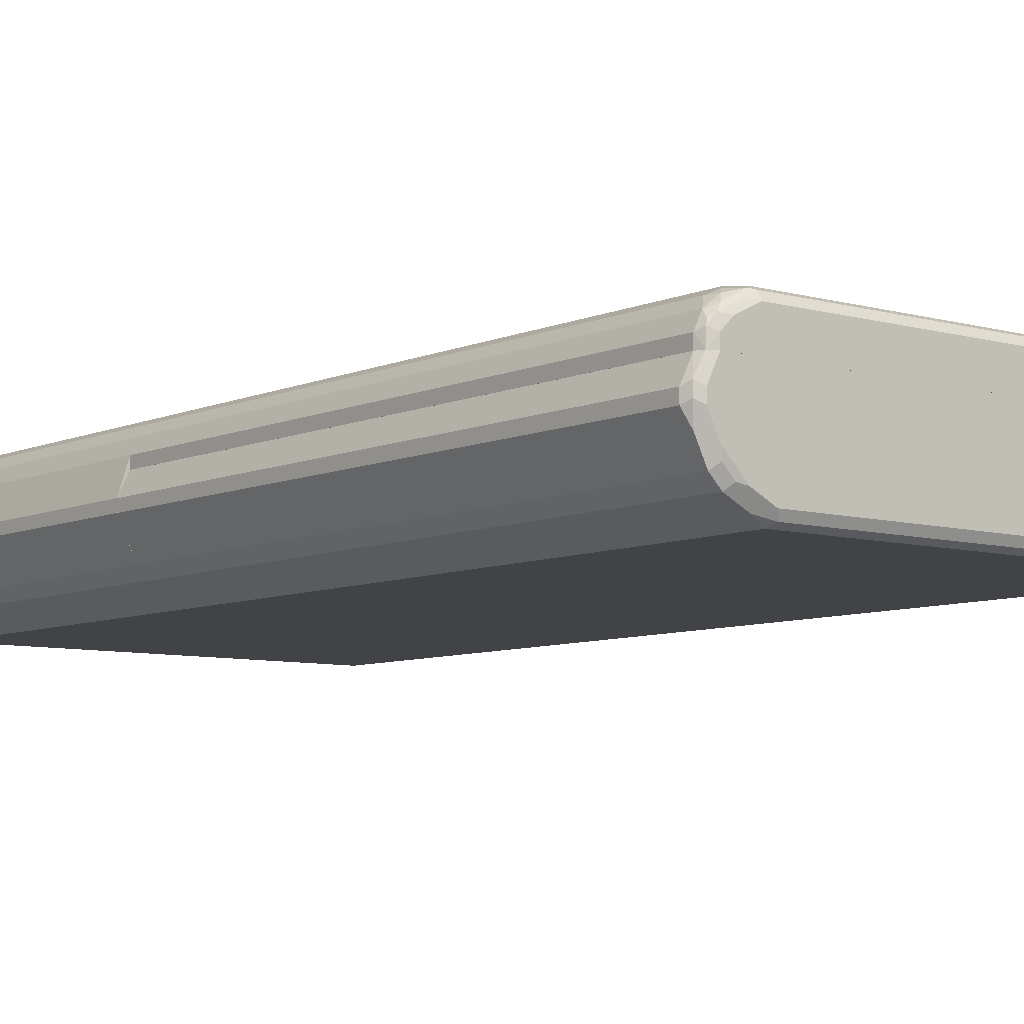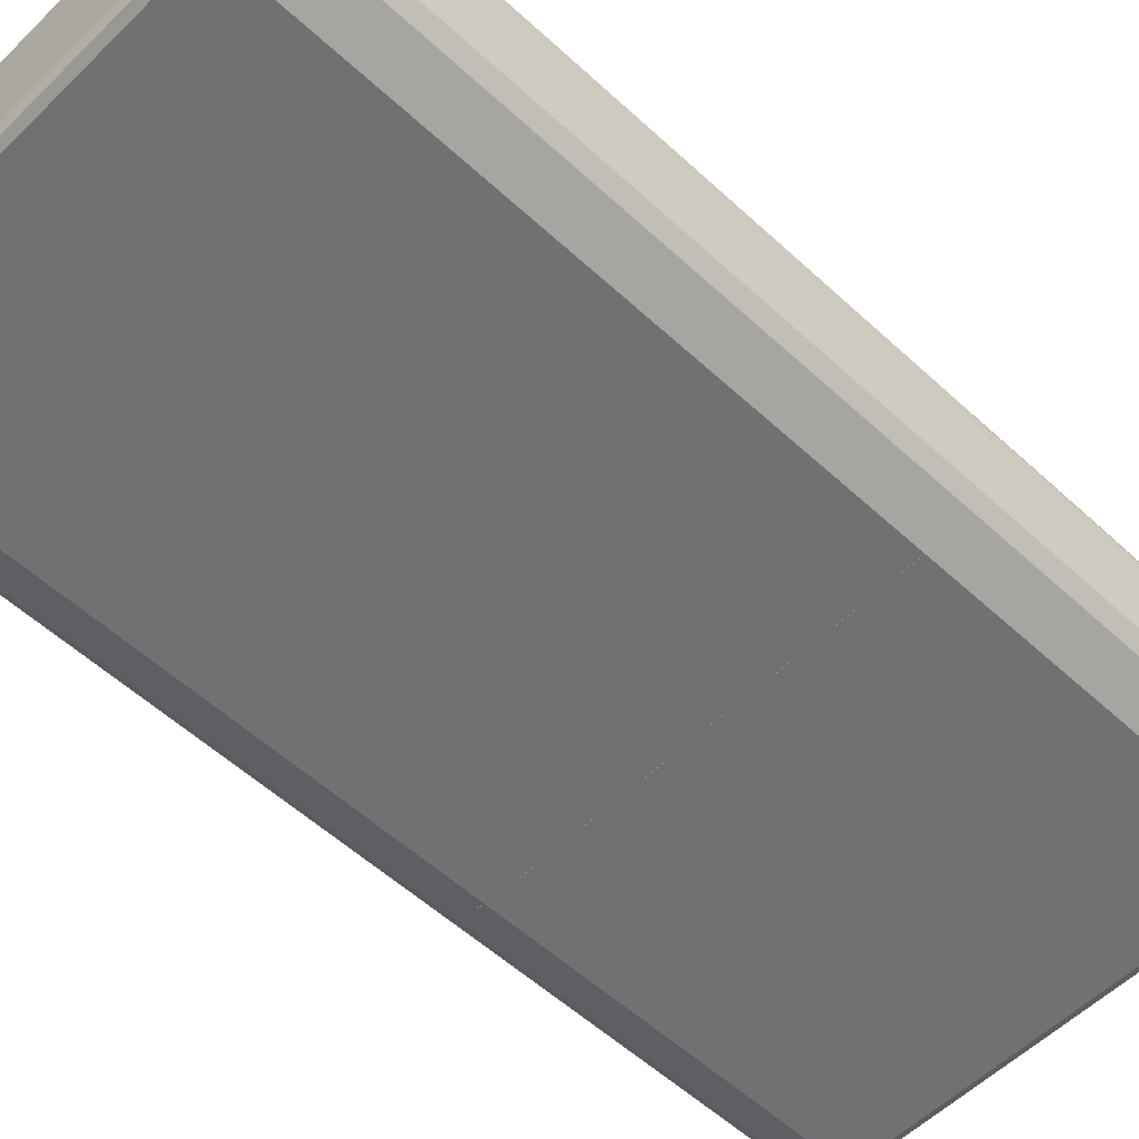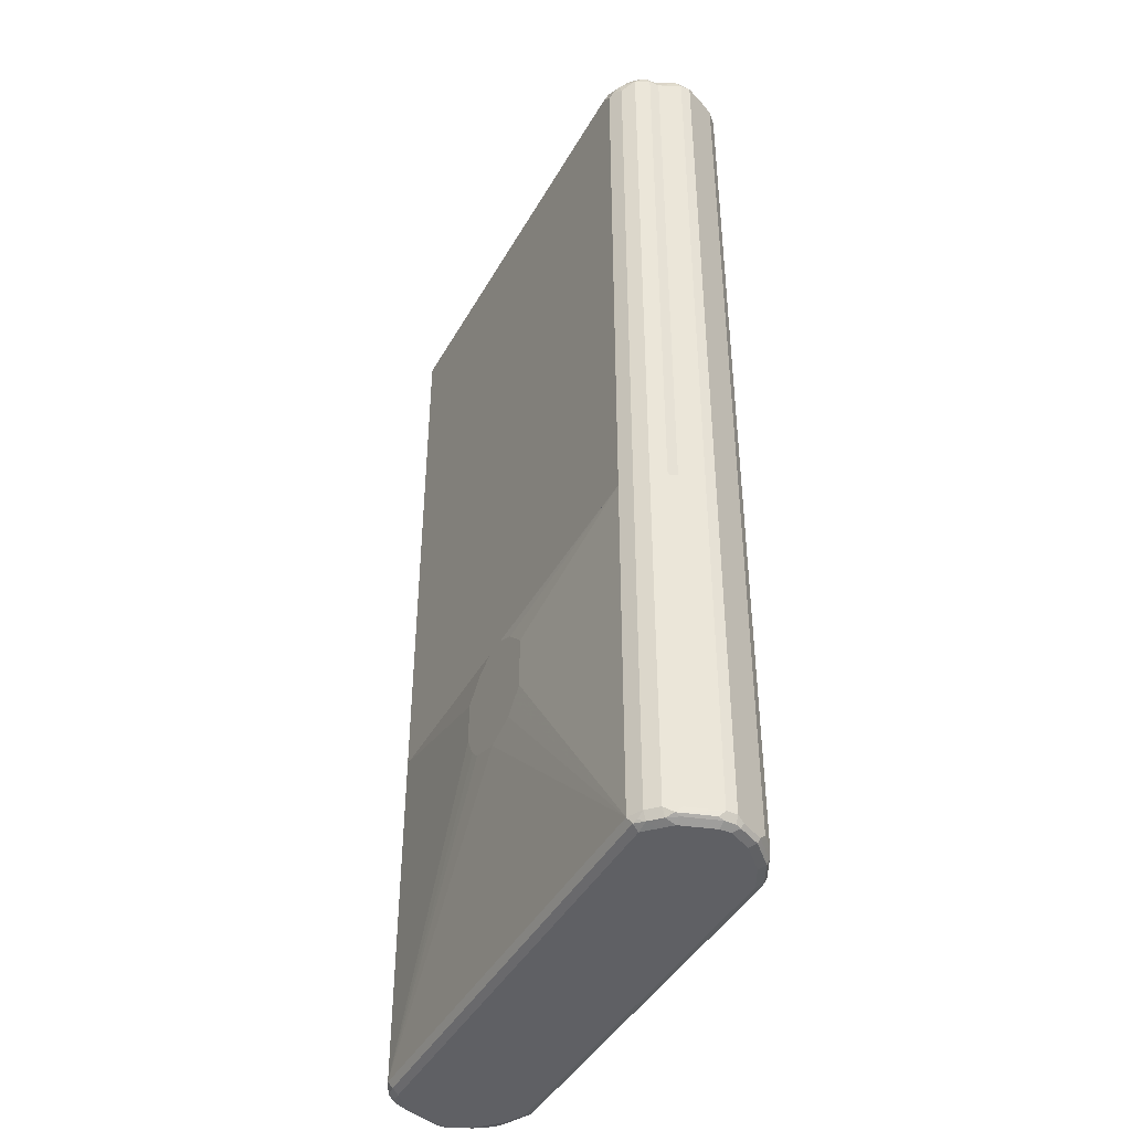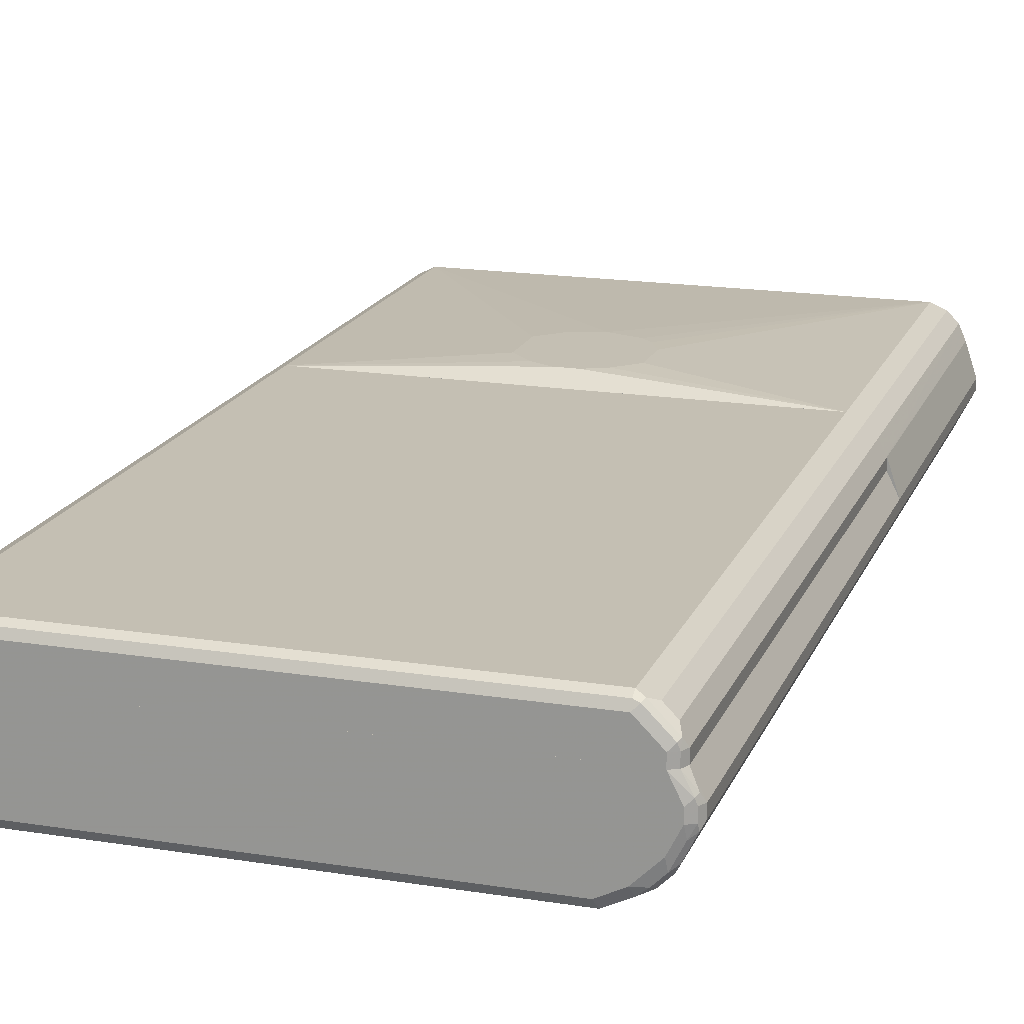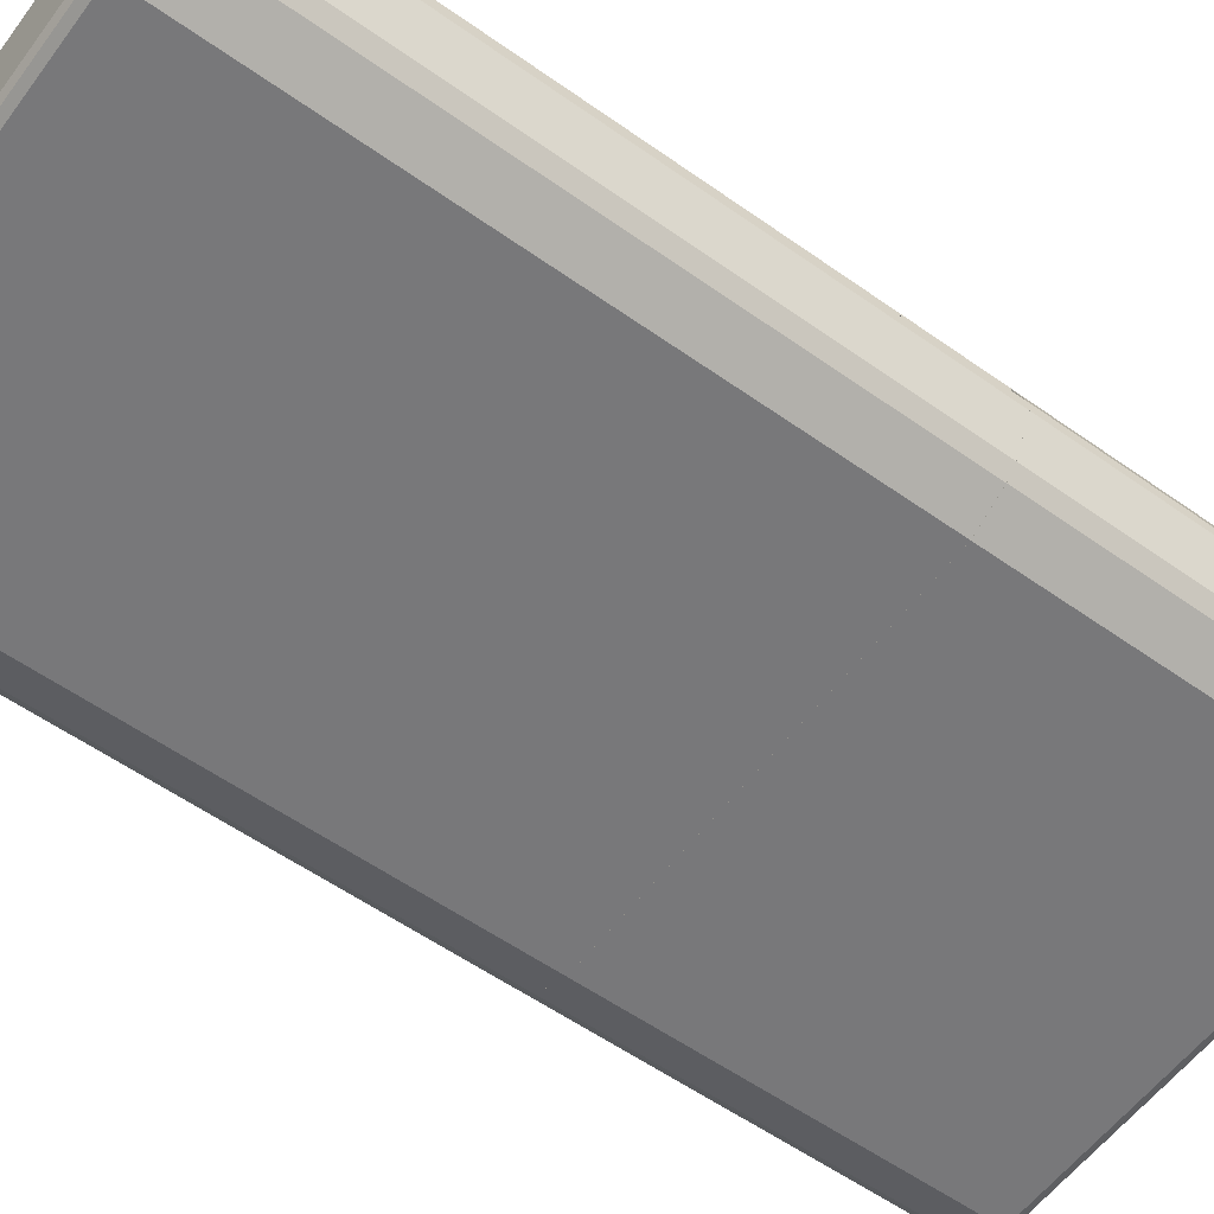
<metadata>
{"format":"obj","ext":"obj","renderer":"f3d","projection":"perspective","resolution":1024,"background":"white","views":[{"elev":-7.4,"azim":-38.8,"up":"+Y"},{"elev":-55.2,"azim":45.8,"up":"+Y"},{"elev":-43.2,"azim":-117.5,"up":"+Z"},{"elev":17.7,"azim":17.5,"up":"+Y"},{"elev":-57.5,"azim":53.7,"up":"+Y"}]}
</metadata>
<code>
v 0.4522 0 -0.8668
v 0.4648 -0.006276 -0.8605
v 0.4522 -0.01883 -0.8668
v 0.4334 0.05653 -0.8668
v 0.4711 0 -0.848
v 0.4648 -0.0251 -0.8605
v 0.4459 0.05023 -0.8605
v 0.4428 0.06596 -0.8574
v 0.4334 -0.05653 -0.8668
v 0.4146 0.07536 -0.8668
v 0.4303 0.07223 -0.8637
v 0.4522 0.05653 -0.848
v 0.4711 0 -0.2067
v 0.4711 -0.01883 -0.848
v 0.4397 0.08166 -0.8543
v 0.4459 -0.06281 -0.8605
v 0.4334 -0.07773 -0.8622
v 0.4146 -0.07536 -0.8668
v 0.3957 0.09421 -0.8668
v 0.4114 0.09106 -0.8637
v 0.4209 0.1005 -0.8543
v 0.4522 0.05653 -0.2067
v 0.4516 0.05793 -0.2067
v 0.4711 -0.01883 -0.2067
v 0.4458 -0.06955 -0.2067
v 0.4397 -0.08166 -0.848
v 0.4428 -0.07066 -0.8574
v 0.4397 0.08166 -0.2067
v 0.4146 -0.09656 -0.8622
v 0.3957 -0.09421 -0.8668
v 0.3894 0.1068 -0.8605
v -0.3957 0.09421 -0.8668
v 0.4051 0.1036 -0.8574
v 0.4138 0.104 -0.2067
v 0.4209 0.1005 -0.2067
v 0.3957 0.1131 -0.848
v 0.4397 -0.08166 -0.2067
v 0.4209 -0.1005 -0.848
v 0.4051 -0.1083 -0.8574
v 0.3675 -0.1272 -0.8574
v 0.3769 -0.1154 -0.8622
v 0.358 -0.1131 -0.8668
v -0.4019 0.1068 -0.8605
v -0.4146 0.07536 -0.8668
v -0.4169 0.09421 -0.8622
v 0.3957 0.1131 -0.2067
v 0.05645 0.1319 -0.4334
v 0.07535 0.1319 -0.4146
v 0.09417 0.1319 -0.377
v -0.3957 0.1131 -0.848
v 0 0.1319 -0.4523
v 0.4209 -0.1005 -0.2067
v 0.4204 -0.1007 -0.2067
v 0.358 -0.1319 -0.848
v 0.358 -0.1256 -0.8605
v -0.358 -0.1319 -0.848
v -0.358 -0.1256 -0.8605
v -0.3675 -0.1225 -0.8622
v -0.358 -0.1131 -0.8668
v -0.4098 0.1036 -0.8574
v -0.4209 0.1005 -0.848
v -0.4334 0.05653 -0.8668
v -0.4357 0.07536 -0.8622
v -0.4397 0.08166 -0.848
v 0.09417 0.1319 -0.3015
v 0.07535 0.1319 -0.2827
v 0.05645 0.1319 -0.2639
v 0.01882 0.1319 -0.245
v -0.3957 0.1131 -0.2067
v -0.4088 0.1065 -0.2067
v -0.09417 0.1319 -0.3958
v -0.07535 0.1319 -0.4146
v -0.05645 0.1319 -0.4334
v 0.358 -0.1319 -0.2067
v -0.358 -0.1319 -0.2067
v -0.4209 -0.1005 -0.8417
v -0.4082 -0.1068 -0.8543
v -0.3706 -0.1256 -0.8543
v -0.4051 -0.1036 -0.8622
v -0.3957 -0.09421 -0.8668
v -0.4209 0.1005 -0.2067
v -0.4522 0 -0.8668
v -0.4459 0.05653 -0.8605
v -0.4475 0.06596 -0.8574
v -0.4462 0.06862 -0.2067
v -0.44 0.08117 -0.2067
v -0.4397 0.08166 -0.2067
v -0.01882 0.1319 -0.245
v -0.05645 0.1319 -0.2639
v -0.07535 0.1319 -0.2827
v -0.09417 0.1319 -0.3015
v -0.4209 -0.1005 -0.2067
v -0.4397 -0.08166 -0.8417
v -0.4271 -0.08793 -0.8543
v -0.424 -0.08478 -0.8622
v -0.4146 -0.07536 -0.8668
v -0.4522 -0.01883 -0.8668
v -0.4616 -0.02825 -0.8622
v -0.4648 0 -0.8605
v -0.4663 0.0094 -0.8574
v -0.4711 0 -0.848
v -0.4522 0.05653 -0.848
v -0.4522 0.05653 -0.2067
v -0.4397 -0.08166 -0.2067
v -0.4613 -0.03838 -0.2067
v -0.4711 -0.01883 -0.848
v -0.4459 -0.06908 -0.8543
v -0.4428 -0.06596 -0.8622
v -0.4334 -0.05653 -0.8668
v -0.4648 -0.0314 -0.8543
v -0.4648 -0.01883 -0.8605
v -0.4711 0 -0.2067
v -0.4711 -0.01883 -0.2067
v -0.4523 0.03774 0.848
v -0.4477 0.03774 0.861
v -0.4523 0.05654 0.848
v -0.4523 0.03774 -0.2066
v -0.4334 0.03774 0.8669
v -0.4334 0.05654 0.8669
v -0.446 0.06282 0.8606
v -0.4397 0.08166 0.848
v -0.4523 0.05654 -0.2066
v 0.4523 0.03774 -0.2066
v 0.4334 0.03774 0.8669
v -0.4146 0.07538 0.8669
v -0.4334 0.07773 0.8621
v -0.4428 0.07067 0.8574
v -0.4239 0.08951 0.8574
v -0.4146 0.1013 0.848
v -0.4208 0.1005 0.8291
v -0.4397 0.08166 -0.2066
v 0.4523 0.03774 0.848
v 0.4523 0.05654 -0.2066
v 0.4334 0.05654 0.8669
v 0.446 0.03774 0.8606
v -0.3768 0.09422 0.8669
v -0.3957 0.09657 0.8621
v -0.3863 0.1084 0.8574
v -0.4051 0.1084 0.8385
v -0.3957 0.1131 0.8291
v -0.4208 0.1005 -0.2066
v 0.4523 0.05654 0.848
v 0.4397 0.08166 -0.2066
v 0.4428 0.06596 0.8621
v 0.3957 0.09422 0.8669
v 0.446 0.05654 0.8606
v -0.3768 0.1068 0.8606
v -0.3768 0.1131 0.848
v -0.3957 0.1131 -0.2066
v 0.446 0.0691 0.8543
v 0.4208 0.1005 -0.2066
v 0.4397 0.08166 0.8417
v 0.4051 0.1036 0.8621
v 0.4083 0.1068 0.8543
v 0.3957 0.1068 0.8606
v 0.3957 0.1131 0.848
v 0.3957 0.1131 -0.2066
v 0.4208 0.1005 0.8417
v -0.4711 -0.01886 0.848
v -0.4397 -0.08165 0.8543
v -0.4585 -0.04398 0.8543
v -0.4648 -0.01256 0.8606
v -0.4711 -9.66e-06 0.848
v -0.4711 -0.01886 -0.2066
v -0.4613 -0.0384 -0.2066
v -0.4209 -0.1005 0.8543
v -0.4303 -0.07223 0.8637
v -0.4397 -0.08165 -0.2066
v -0.4522 -0.01886 0.8669
v -0.4648 0.006268 0.8606
v -0.4522 0.03774 0.8481
v -0.4525 0.03721 -0.2066
v -0.4711 -9.66e-06 -0.2066
v -0.358 -0.1319 0.848
v -0.3831 -0.1193 0.8543
v -0.3675 -0.1225 0.8574
v -0.358 -0.1131 0.8669
v -0.3957 -0.09422 0.8669
v -0.4114 -0.09108 0.8637
v -0.4209 -0.1005 -0.2066
v -0.4146 -0.07537 0.8669
v -0.4334 -0.05652 0.8669
v -0.4522 -9.66e-06 0.8669
v -0.4477 0.03774 0.861
v -0.4334 0.03774 0.8669
v -0.4522 0.03774 -0.2066
v 0.358 -0.1319 0.848
v -0.3517 -0.1256 0.8606
v -0.358 -0.1319 -0.2066
v 0.358 -0.1131 0.8669
v 0.4334 0.03774 0.8669
v 0.4522 0.03774 -0.2066
v 0.4209 -0.1005 0.848
v 0.3643 -0.1256 0.8606
v 0.358 -0.1319 -0.2066
v 0.4204 -0.1007 -0.2066
v 0.3957 -0.09422 0.8669
v 0.4522 -9.66e-06 0.8669
v 0.4616 0.009406 0.8621
v 0.4459 0.03774 0.8606
v 0.4711 -9.66e-06 -0.2066
v 0.4522 0.03774 0.848
v 0.4397 -0.08165 0.848
v 0.4169 -0.09422 0.8621
v 0.4098 -0.1036 0.8574
v 0.4019 -0.1068 0.8606
v 0.4209 -0.1005 -0.2066
v 0.4146 -0.07537 0.8669
v 0.4522 -0.01886 0.8669
v 0.4648 -9.66e-06 0.8606
v 0.4711 -9.66e-06 0.848
v 0.4648 0.01256 0.8543
v 0.4711 -0.01886 -0.2066
v 0.4711 -0.01886 0.848
v 0.4475 -0.06595 0.8574
v 0.4357 -0.07537 0.8621
v 0.4397 -0.08165 -0.2066
v 0.4458 -0.06956 -0.2066
v 0.4334 -0.05652 0.8669
v 0.4546 -0.03771 0.8621
v 0.4648 -0.01886 0.8606
v 0.4663 -0.02827 0.8574
f 1 2 6
f 1 6 3
f 1 3 9
f 1 9 18
f 1 18 30
f 1 30 42
f 1 42 59
f 1 59 80
f 1 80 96
f 1 96 109
f 1 109 97
f 1 97 82
f 1 82 62
f 1 62 44
f 1 44 32
f 1 32 19
f 1 19 10
f 1 10 4
f 1 4 2
f 2 5 14
f 2 14 6
f 2 4 7
f 2 7 8
f 2 8 5
f 3 6 16
f 3 16 9
f 4 10 11
f 4 11 8
f 4 8 7
f 5 12 22
f 5 22 13
f 5 13 24
f 5 24 14
f 5 8 15
f 5 15 12
f 6 14 16
f 8 11 15
f 9 16 17
f 9 17 29
f 9 29 18
f 10 19 11
f 11 19 20
f 11 20 21
f 11 21 15
f 12 15 23
f 12 23 22
f 13 22 23
f 13 23 28
f 13 28 35
f 13 35 34
f 13 34 46
f 13 46 69
f 13 69 70
f 13 70 81
f 13 81 87
f 13 87 86
f 13 86 85
f 13 85 103
f 13 103 112
f 13 112 113
f 13 113 105
f 13 105 104
f 13 104 92
f 13 92 75
f 13 75 74
f 13 74 53
f 13 53 52
f 13 52 37
f 13 37 25
f 13 25 24
f 14 24 25
f 14 25 26
f 14 26 27
f 14 27 16
f 15 21 35
f 15 35 28
f 15 28 23
f 16 27 17
f 17 27 26
f 17 26 38
f 17 38 29
f 18 29 30
f 19 31 33
f 19 33 20
f 19 32 43
f 19 43 31
f 20 33 21
f 21 34 35
f 21 33 36
f 21 36 34
f 25 37 26
f 26 37 52
f 26 52 38
f 29 38 39
f 29 39 40
f 29 40 41
f 29 41 42
f 29 42 30
f 31 36 33
f 31 43 50
f 31 50 36
f 32 44 45
f 32 45 43
f 34 36 46
f 36 47 48
f 36 48 49
f 36 49 65
f 36 65 46
f 36 50 51
f 36 51 47
f 38 52 53
f 38 53 54
f 38 54 40
f 38 40 39
f 40 55 41
f 40 54 56
f 40 56 57
f 40 57 55
f 41 55 42
f 42 55 58
f 42 58 59
f 43 45 60
f 43 60 61
f 43 61 50
f 44 62 45
f 45 61 60
f 45 62 63
f 45 63 64
f 45 64 61
f 46 65 66
f 46 66 67
f 46 67 68
f 46 68 88
f 46 88 69
f 47 51 73
f 47 73 72
f 47 72 71
f 47 71 91
f 47 91 90
f 47 90 89
f 47 89 88
f 47 88 68
f 47 68 67
f 47 67 66
f 47 66 65
f 47 65 49
f 47 49 48
f 50 61 70
f 50 70 69
f 50 69 91
f 50 91 71
f 50 71 72
f 50 72 73
f 50 73 51
f 53 74 54
f 54 74 75
f 54 75 56
f 55 57 58
f 56 75 92
f 56 92 76
f 56 76 77
f 56 77 78
f 56 78 58
f 56 58 57
f 58 78 77
f 58 77 79
f 58 79 80
f 58 80 59
f 61 64 87
f 61 87 81
f 61 81 70
f 62 82 99
f 62 99 83
f 62 83 63
f 63 83 84
f 63 84 64
f 64 84 85
f 64 85 86
f 64 86 87
f 69 88 89
f 69 89 90
f 69 90 91
f 76 92 104
f 76 104 93
f 76 93 94
f 76 94 77
f 77 94 95
f 77 95 79
f 79 95 96
f 79 96 80
f 82 97 98
f 82 98 99
f 83 99 84
f 84 99 100
f 84 100 101
f 84 101 102
f 84 102 85
f 85 102 103
f 93 104 105
f 93 105 106
f 93 106 107
f 93 107 94
f 94 107 108
f 94 108 95
f 95 108 109
f 95 109 96
f 97 109 108
f 97 108 98
f 98 110 106
f 98 106 111
f 98 111 99
f 98 108 110
f 99 111 106
f 99 106 101
f 99 101 100
f 101 106 113
f 101 113 112
f 101 112 103
f 101 103 102
f 105 113 106
f 106 110 107
f 107 110 108
f 114 115 116
f 114 116 122
f 114 122 117
f 114 117 123
f 114 123 132
f 114 132 135
f 114 135 124
f 114 124 118
f 114 118 115
f 115 118 119
f 115 119 120
f 115 120 116
f 116 120 121
f 116 121 131
f 116 131 122
f 117 122 131
f 117 131 141
f 117 141 149
f 117 149 157
f 117 157 151
f 117 151 143
f 117 143 133
f 117 133 123
f 118 124 134
f 118 134 145
f 118 145 136
f 118 136 125
f 118 125 119
f 119 125 126
f 119 126 120
f 120 126 127
f 120 127 121
f 121 127 126
f 121 126 128
f 121 128 129
f 121 129 130
f 121 130 141
f 121 141 131
f 123 133 142
f 123 142 132
f 124 135 146
f 124 146 134
f 125 136 137
f 125 137 126
f 126 137 138
f 126 138 128
f 128 138 129
f 129 138 139
f 129 139 130
f 130 139 140
f 130 140 149
f 130 149 141
f 132 142 146
f 132 146 135
f 133 143 152
f 133 152 150
f 133 150 142
f 134 144 153
f 134 153 145
f 134 146 144
f 136 145 153
f 136 153 155
f 136 155 147
f 136 147 137
f 137 147 138
f 138 148 140
f 138 140 139
f 138 147 155
f 138 155 156
f 138 156 148
f 140 148 156
f 140 156 157
f 140 157 149
f 142 150 146
f 143 151 158
f 143 158 152
f 144 146 150
f 144 150 154
f 144 154 153
f 150 152 158
f 150 158 154
f 151 157 156
f 151 156 154
f 151 154 158
f 153 154 155
f 154 156 155
f 159 160 161
f 159 161 162
f 159 162 170
f 159 170 163
f 159 163 173
f 159 173 164
f 159 164 165
f 159 165 160
f 160 166 167
f 160 167 161
f 160 165 168
f 160 168 180
f 160 180 166
f 161 167 169
f 161 169 162
f 162 169 183
f 162 183 170
f 163 170 171
f 163 171 172
f 163 172 173
f 164 173 172
f 164 172 186
f 164 186 192
f 164 192 201
f 164 201 213
f 164 213 218
f 164 218 217
f 164 217 207
f 164 207 196
f 164 196 195
f 164 195 189
f 164 189 180
f 164 180 168
f 164 168 165
f 166 174 175
f 166 175 176
f 166 176 177
f 166 177 178
f 166 178 179
f 166 179 167
f 166 180 189
f 166 189 174
f 167 179 178
f 167 178 181
f 167 181 182
f 167 182 169
f 169 182 181
f 169 181 178
f 169 178 177
f 169 177 190
f 169 190 197
f 169 197 208
f 169 208 219
f 169 219 209
f 169 209 198
f 169 198 191
f 169 191 185
f 169 185 183
f 170 184 171
f 170 183 185
f 170 185 184
f 171 184 185
f 171 185 191
f 171 191 200
f 171 200 202
f 171 202 192
f 171 192 186
f 171 186 172
f 174 187 194
f 174 194 188
f 174 188 176
f 174 176 175
f 174 189 195
f 174 195 187
f 176 188 177
f 177 188 194
f 177 194 190
f 187 193 194
f 187 195 196
f 187 196 193
f 190 194 206
f 190 206 197
f 191 198 199
f 191 199 200
f 192 202 211
f 192 211 201
f 193 203 216
f 193 216 204
f 193 204 205
f 193 205 206
f 193 206 194
f 193 196 207
f 193 207 217
f 193 217 203
f 197 206 204
f 197 204 208
f 198 209 221
f 198 221 210
f 198 210 199
f 199 210 211
f 199 211 212
f 199 212 200
f 200 212 202
f 201 211 214
f 201 214 213
f 202 212 211
f 203 214 215
f 203 215 216
f 203 217 218
f 203 218 214
f 204 216 219
f 204 219 208
f 204 206 205
f 209 219 220
f 209 220 221
f 210 221 214
f 210 214 211
f 213 214 218
f 214 221 222
f 214 222 215
f 215 222 220
f 215 220 216
f 216 220 219
f 220 222 221

</code>
